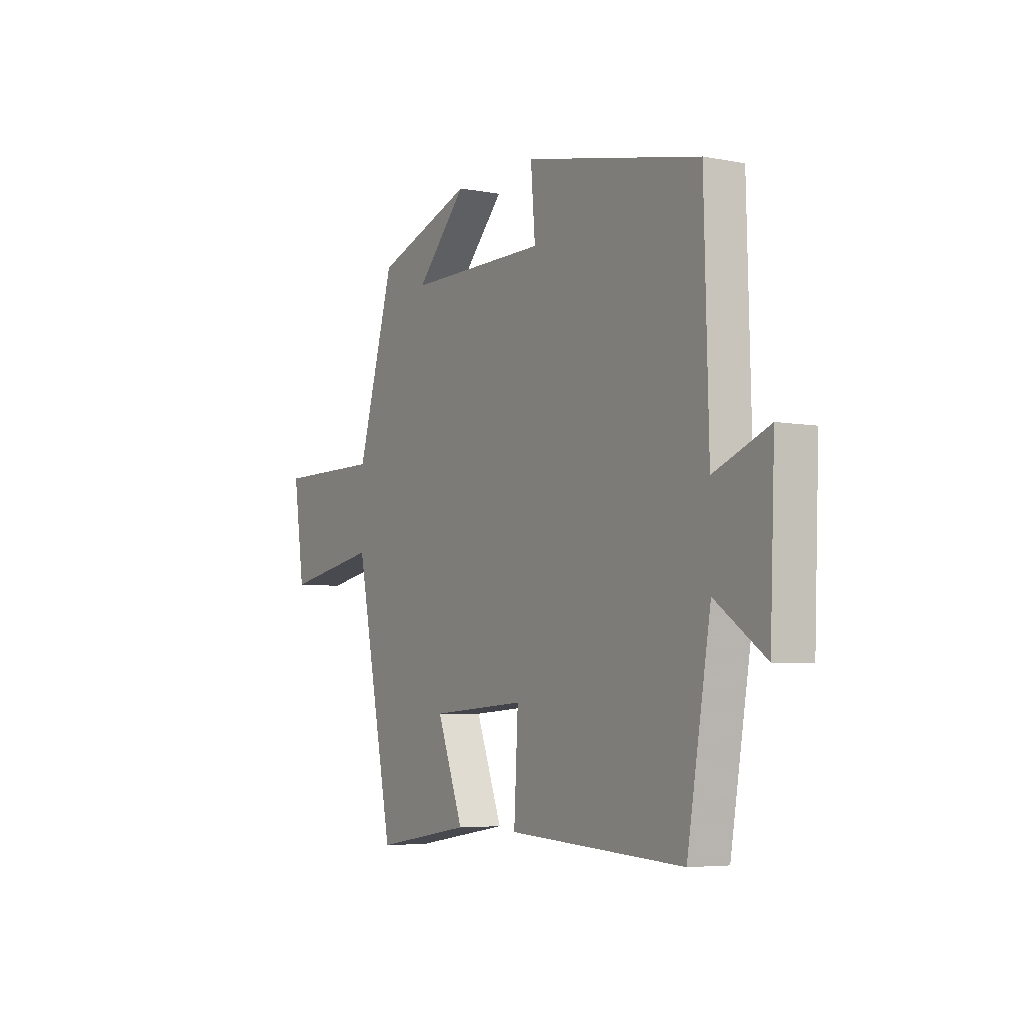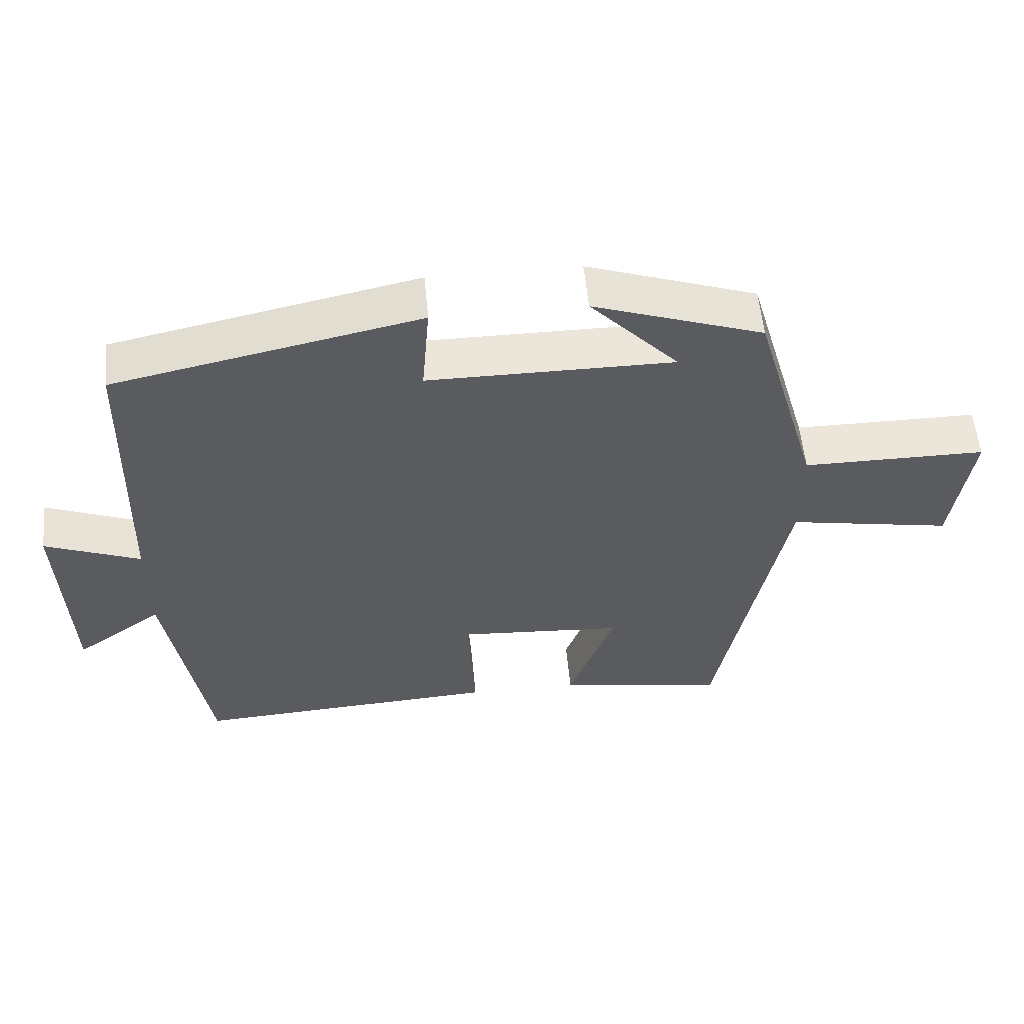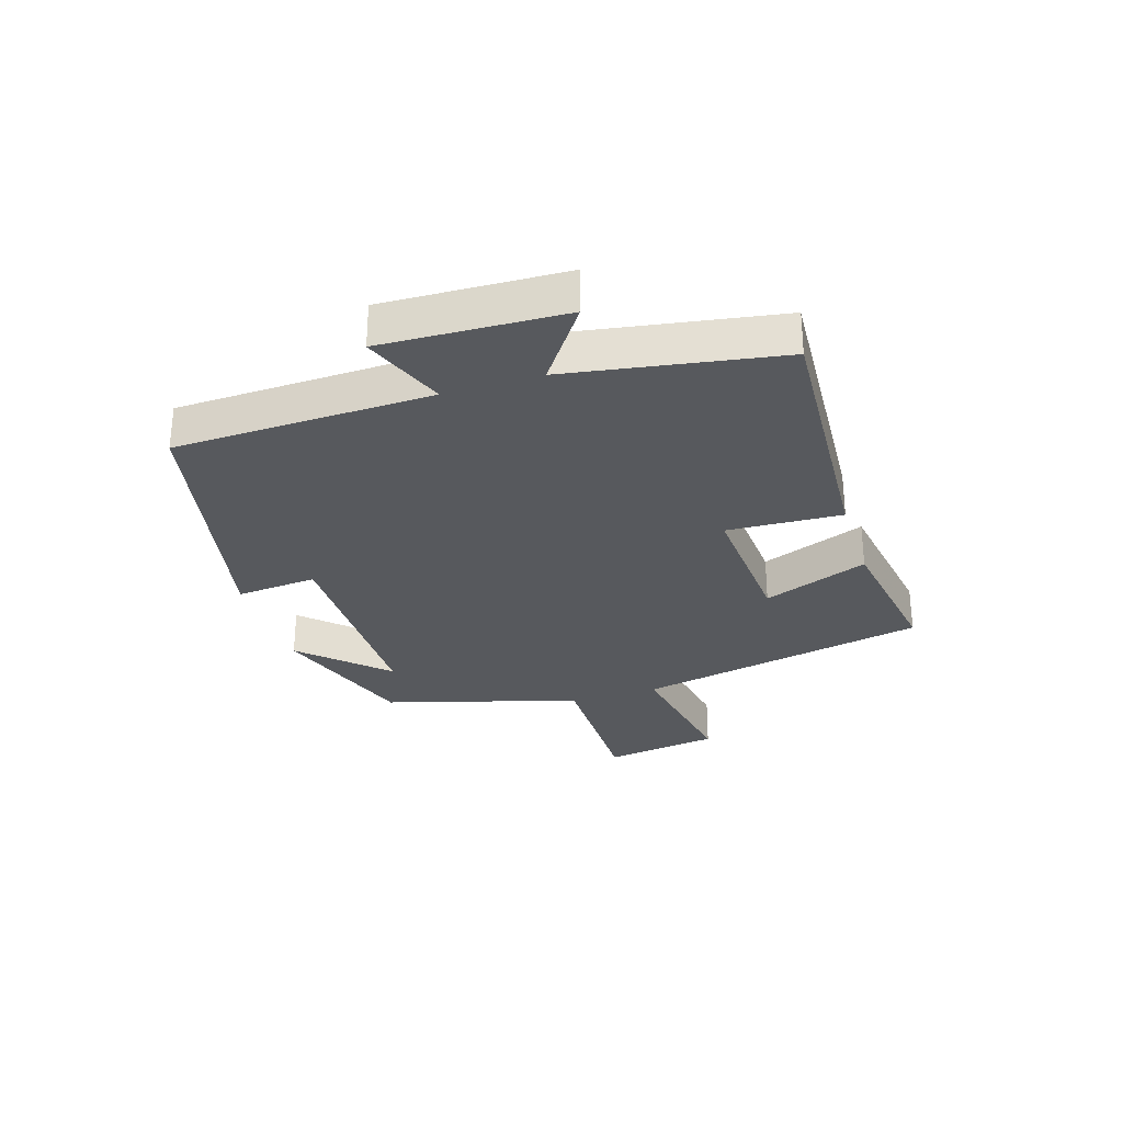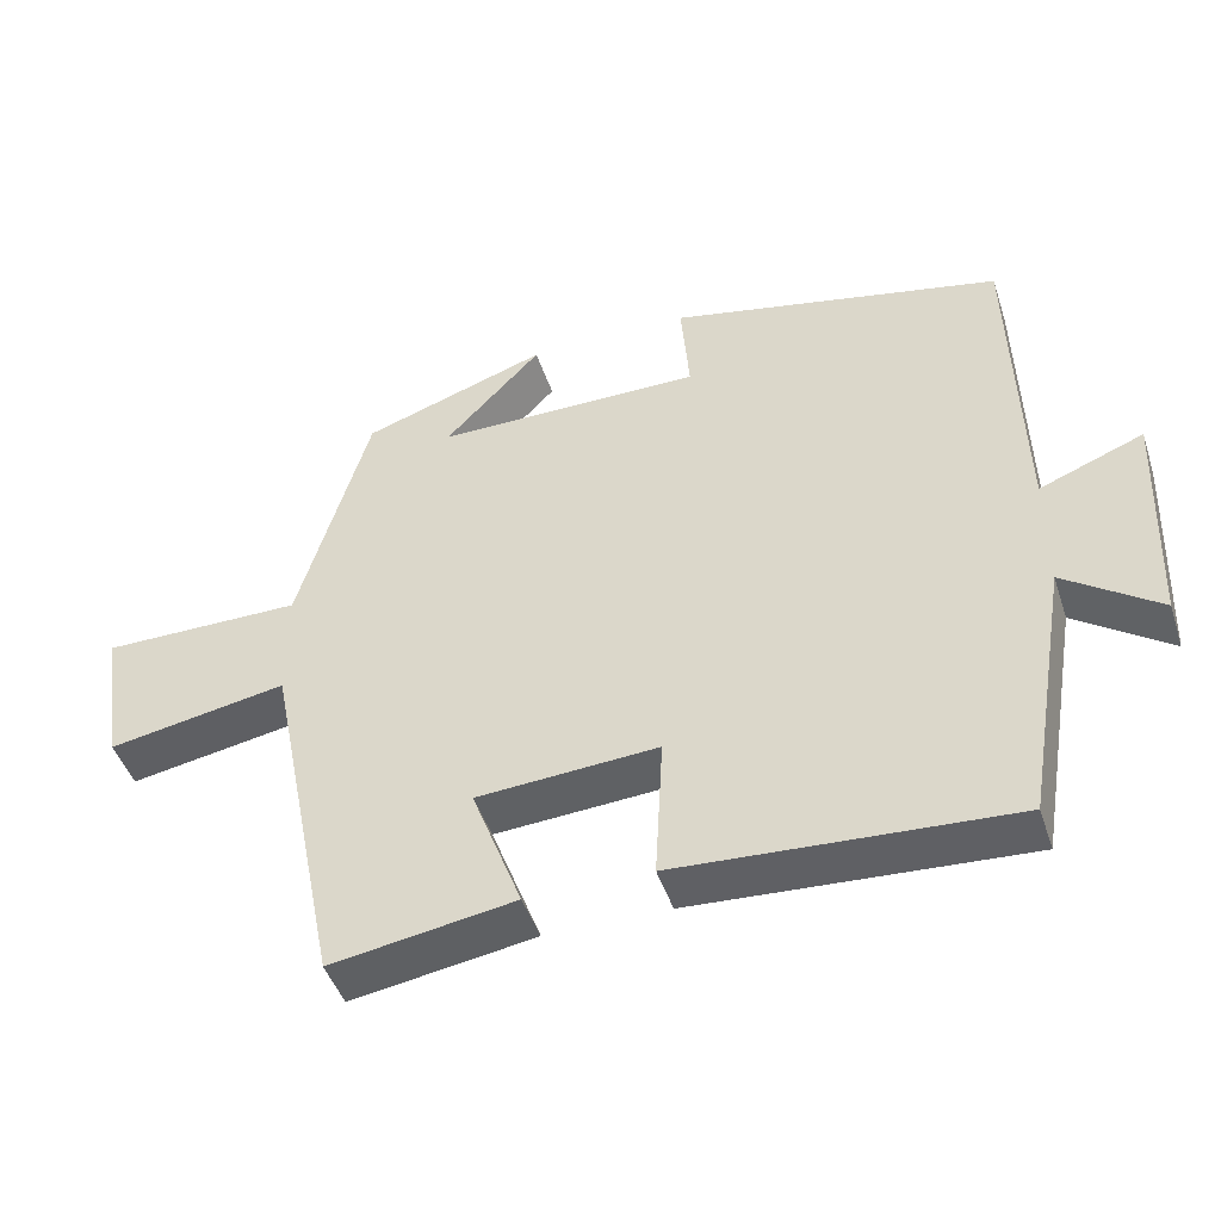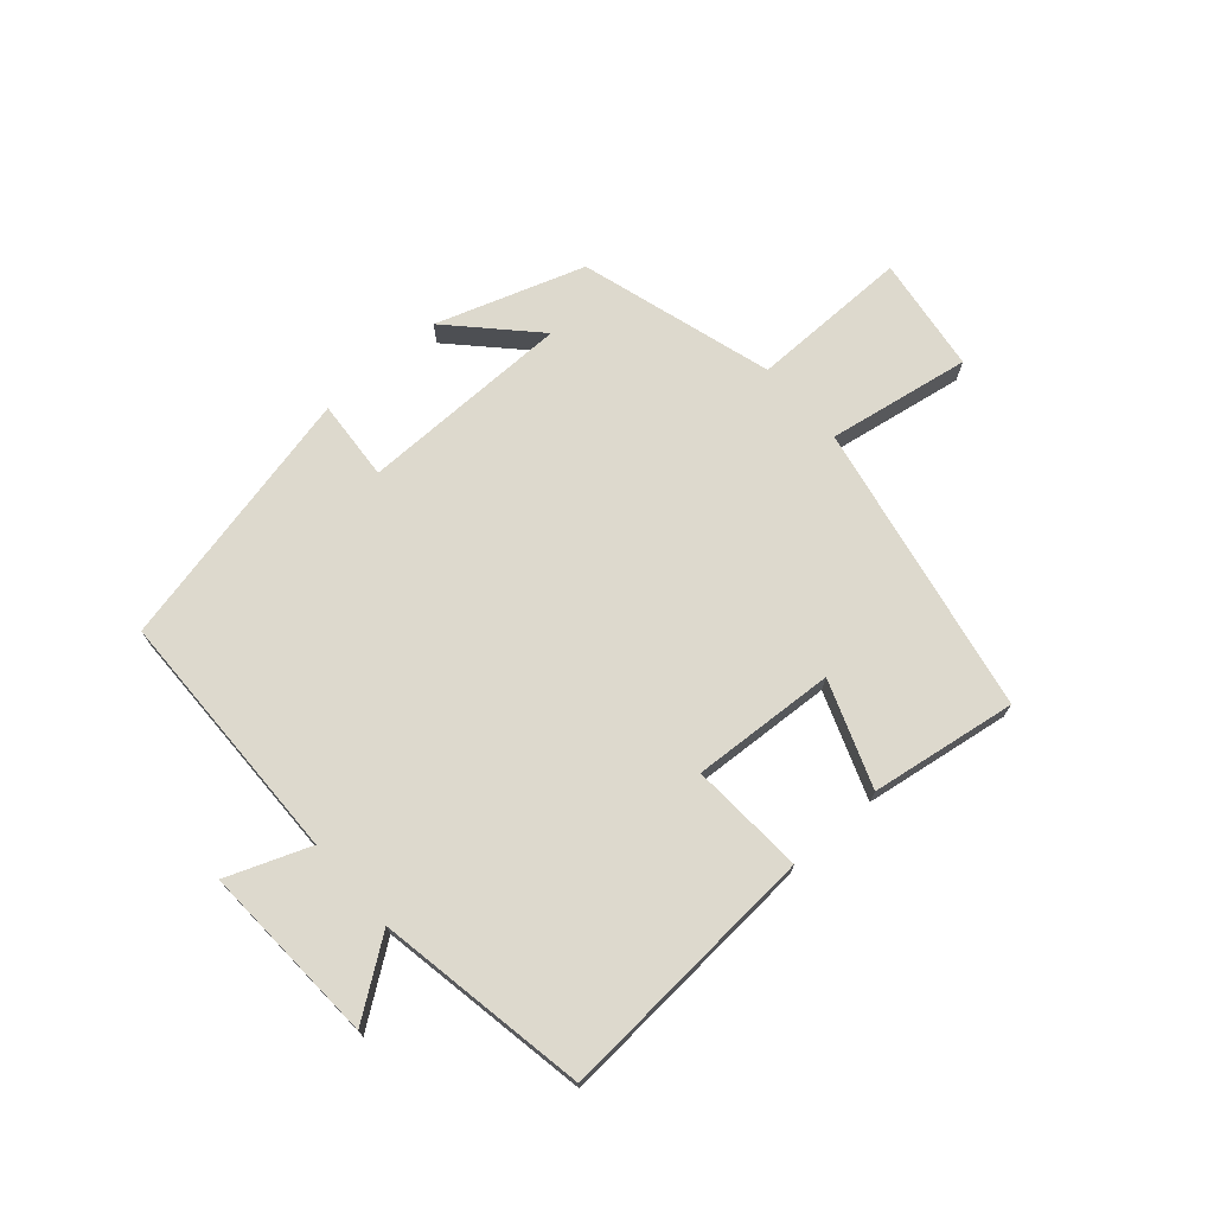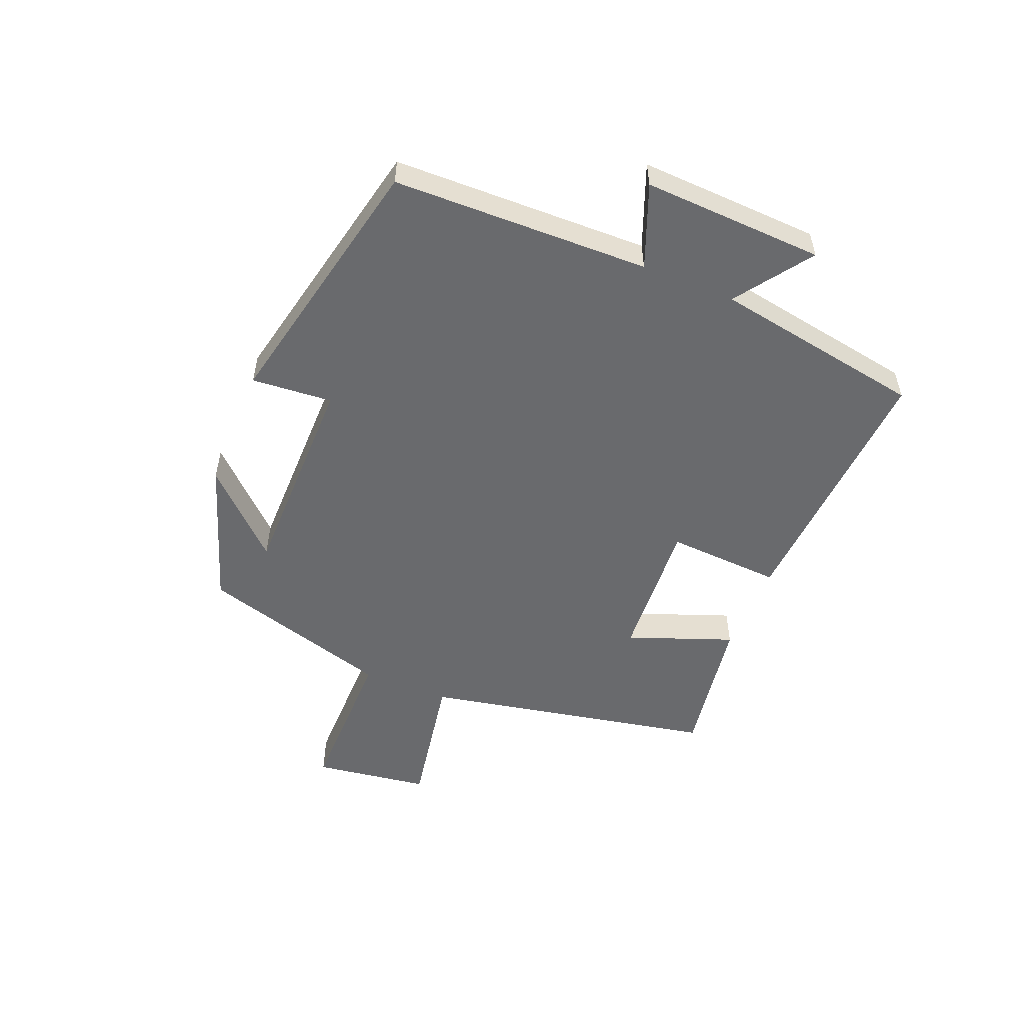
<metadata>
{"format":"obj","ext":"obj","renderer":"f3d","projection":"perspective","resolution":1024,"background":"white","views":[{"elev":-5.3,"azim":59.3,"up":"+Z"},{"elev":55.5,"azim":174.7,"up":"+Z"},{"elev":-29.6,"azim":107.6,"up":"+Y"},{"elev":-45.9,"azim":17.9,"up":"+Z"},{"elev":72.0,"azim":138.3,"up":"+Y"},{"elev":-53.1,"azim":67.6,"up":"+Y"}]}
</metadata>
<code>
v -0.407 0.07 0.416
v -0.163 0.07 0.5
v -0.29 0.07 0.366
v 0.062 0.07 0.366
v 0.051 0.07 0.5
v 0.489 0.07 0.407
v 0.5 0.07 -0.018
v 0.637 0.07 0.036
v 0.625 0.07 -0.264
v 0.5 0.07 -0.176
v 0.441 0.07 -0.526
v 0.002 0.07 -0.5
v 0.012 0.07 -0.31
v -0.226 0.07 -0.326
v -0.16 0.07 -0.5
v -0.402 0.07 -0.539
v -0.5 0.07 -0.055
v -0.736 0.07 -0.097
v -0.764 0.07 0.095
v -0.5 0.07 0.095
v -0.407 0 0.416
v -0.163 0 0.5
v -0.29 0 0.366
v 0.062 0 0.366
v 0.051 0 0.5
v 0.489 0 0.407
v 0.5 0 -0.018
v 0.637 0 0.036
v 0.625 0 -0.264
v 0.5 0 -0.176
v 0.441 0 -0.526
v 0.002 0 -0.5
v 0.012 0 -0.31
v -0.226 0 -0.326
v -0.16 0 -0.5
v -0.402 0 -0.539
v -0.5 0 -0.055
v -0.736 0 -0.097
v -0.764 0 0.095
v -0.5 0 0.095
f 17 18 19 20
f 14 15 16 17
f 13 14 17 20
f 10 11 12 13
f 10 13 20 1
f 7 8 9 10
f 4 5 6 7
f 3 4 7 10
f 1 2 3
f 1 3 10
f 40 39 38 37
f 37 36 35 34
f 40 37 34 33
f 33 32 31 30
f 21 40 33 30
f 30 29 28 27
f 27 26 25 24
f 30 27 24 23
f 23 22 21
f 30 23 21
f 1 21 22 2
f 2 22 23 3
f 3 23 24 4
f 4 24 25 5
f 5 25 26 6
f 6 26 27 7
f 7 27 28 8
f 8 28 29 9
f 9 29 30 10
f 10 30 31 11
f 11 31 32 12
f 12 32 33 13
f 13 33 34 14
f 14 34 35 15
f 15 35 36 16
f 16 36 37 17
f 17 37 38 18
f 18 38 39 19
f 19 39 40 20
f 20 40 21 1

</code>
